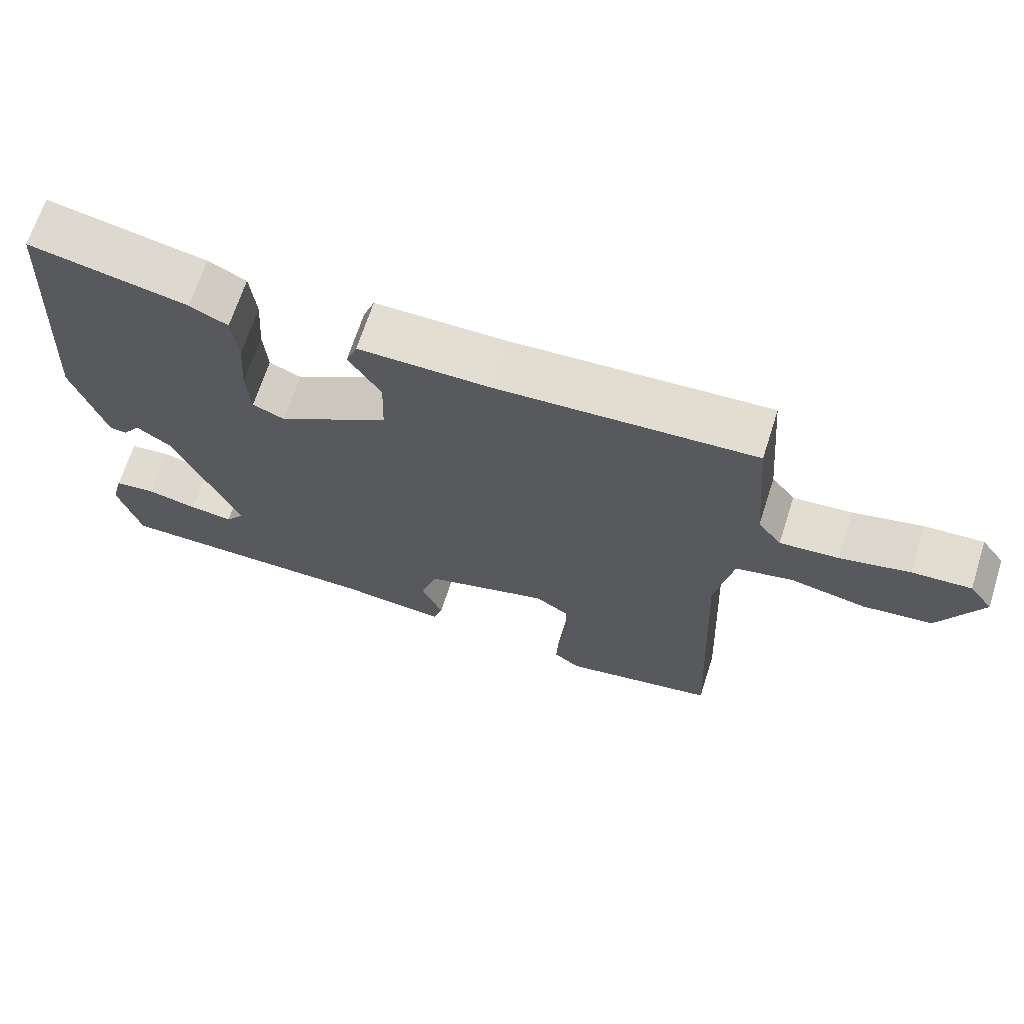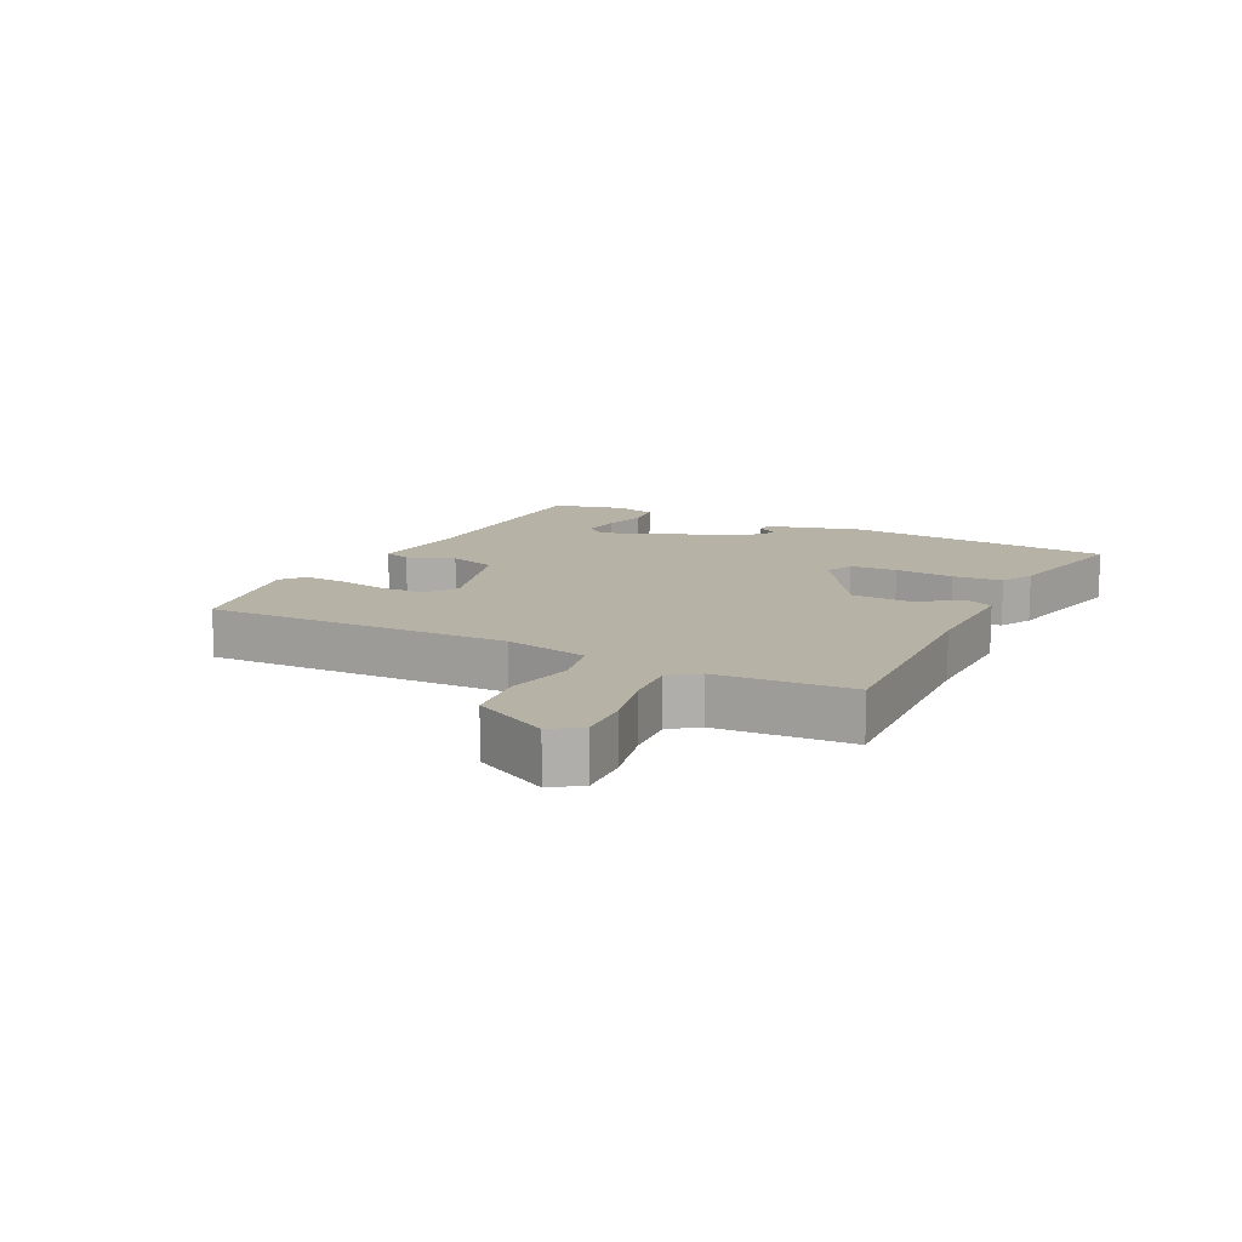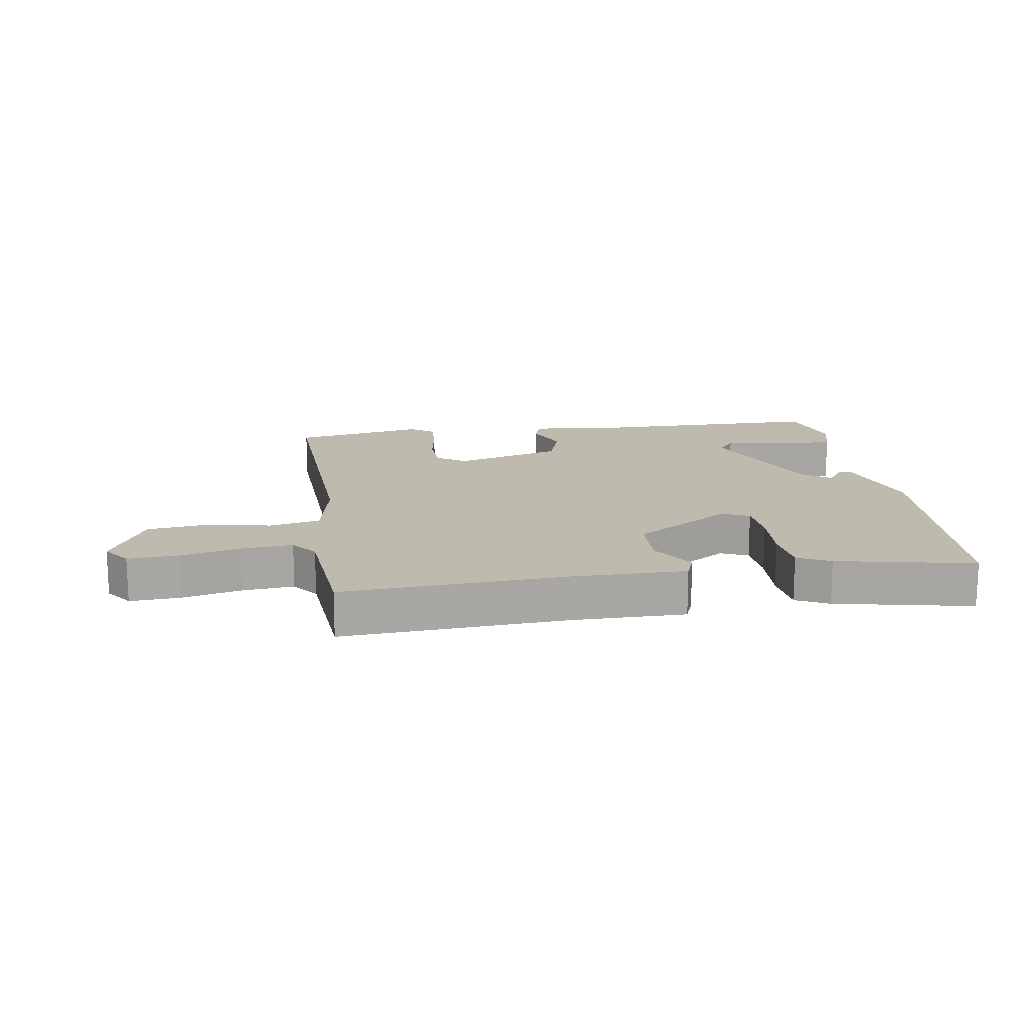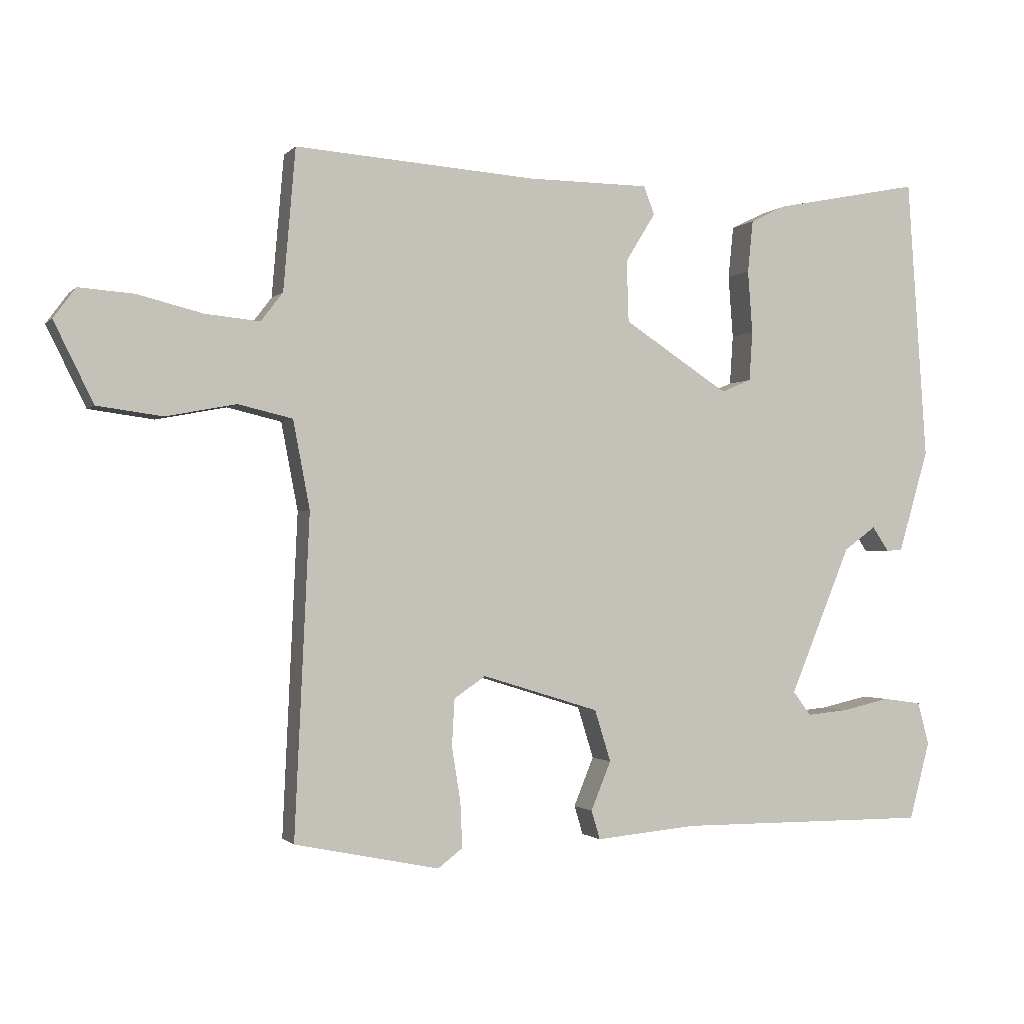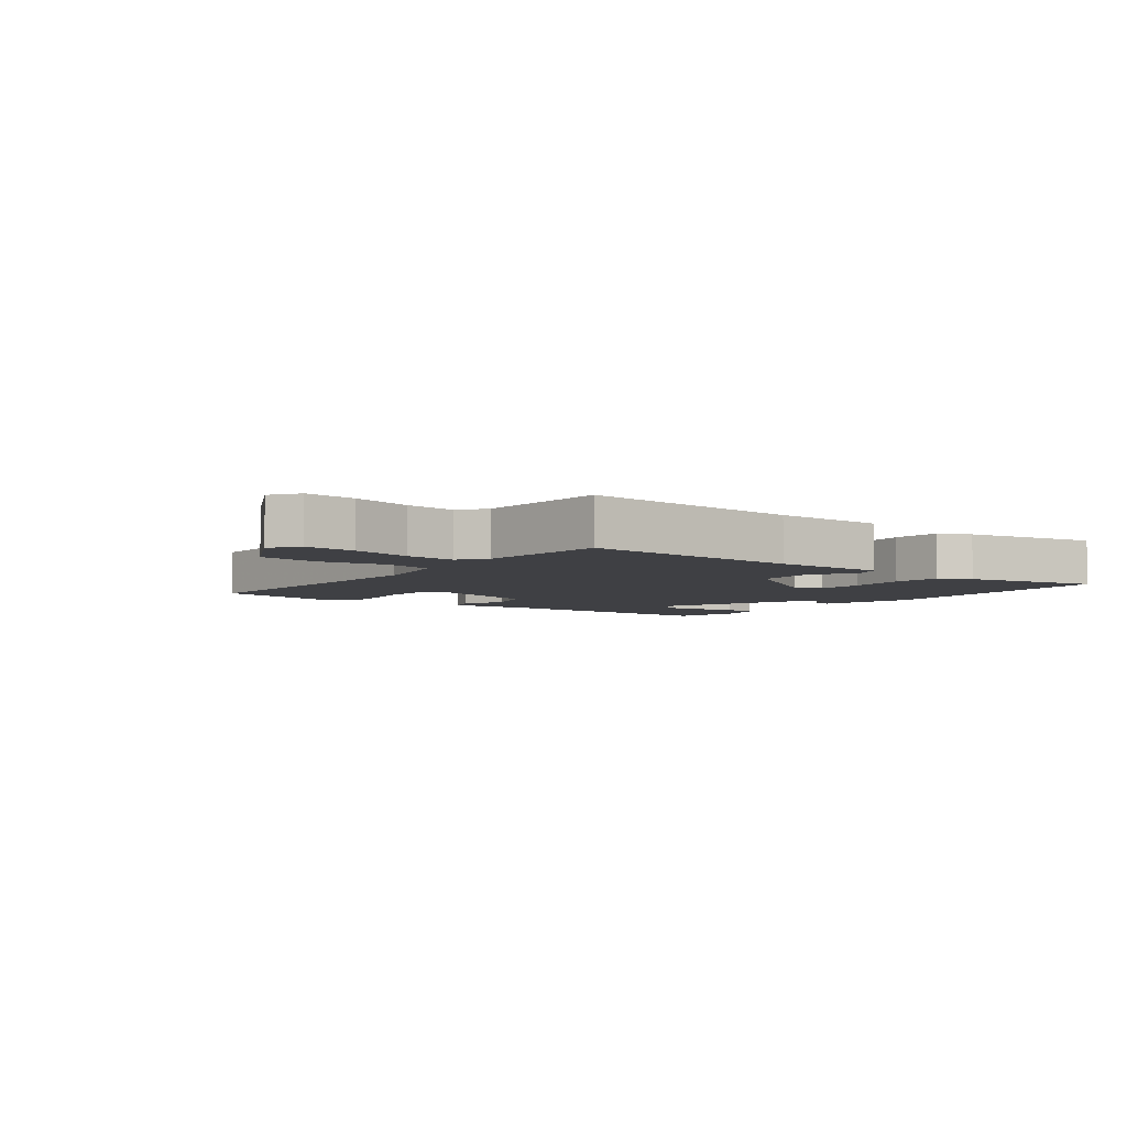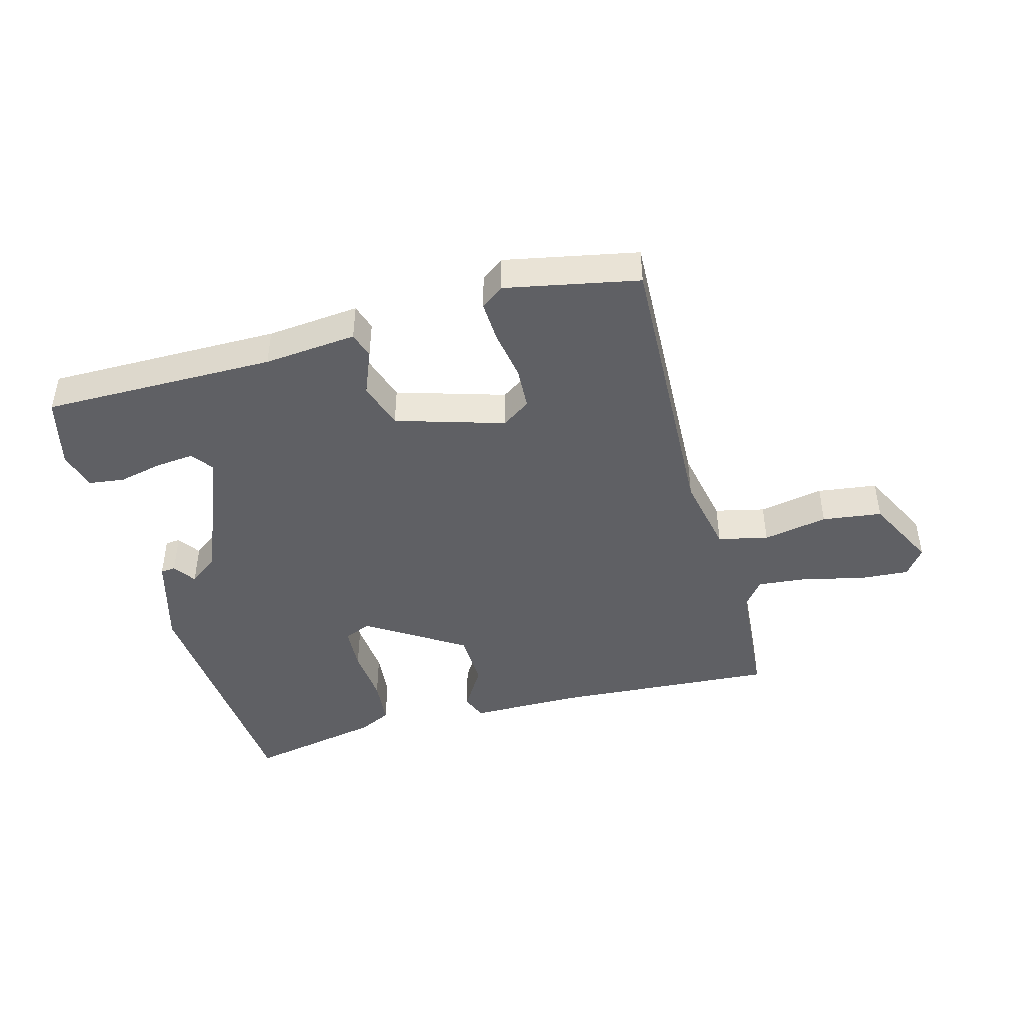
<metadata>
{"format":"obj","ext":"obj","renderer":"f3d","projection":"perspective","resolution":1024,"background":"white","views":[{"elev":68.0,"azim":-162.2,"up":"+Z"},{"elev":12.5,"azim":-62.1,"up":"+Y"},{"elev":15.6,"azim":-8.3,"up":"+Y"},{"elev":-1.4,"azim":-19.8,"up":"+Z"},{"elev":-5.1,"azim":-37.0,"up":"+Y"},{"elev":-44.1,"azim":-164.5,"up":"+Y"}]}
</metadata>
<code>
v 0.5 0.07 -0.5
v 0.121 0.07 -0.498
v -0.03 0.07 -0.512
v -0.043 0.07 -0.469
v -0.013 0.07 -0.396
v -0.037 0.07 -0.319
v -0.212 0.07 -0.265
v -0.259 0.07 -0.297
v -0.263 0.07 -0.367
v -0.25 0.07 -0.448
v -0.247 0.07 -0.516
v -0.284 0.07 -0.544
v -0.5 0.07 -0.5
v -0.478 0.07 -0.023
v -0.503 0.07 0.108
v -0.584 0.07 0.127
v -0.689 0.07 0.107
v -0.786 0.07 0.12
v -0.845 0.07 0.239
v -0.812 0.07 0.284
v -0.73 0.07 0.278
v -0.633 0.07 0.254
v -0.551 0.07 0.246
v -0.518 0.07 0.289
v -0.5 0.07 0.5
v -0.139 0.07 0.475
v 0.044 0.07 0.474
v 0.06 0.07 0.432
v 0.015 0.07 0.359
v 0.018 0.07 0.267
v 0.175 0.07 0.165
v 0.22 0.07 0.184
v 0.225 0.07 0.258
v 0.218 0.07 0.352
v 0.226 0.07 0.43
v 0.279 0.07 0.456
v 0.5 0.07 0.5
v 0.529 0.07 0.076
v 0.484 0.07 -0.077
v 0.46 0.07 -0.079
v 0.435 0.07 -0.042
v 0.387 0.07 -0.077
v 0.295 0.07 -0.298
v 0.322 0.07 -0.334
v 0.384 0.07 -0.328
v 0.456 0.07 -0.312
v 0.514 0.07 -0.32
v 0.531 0.07 -0.384
v 0.5 0 -0.5
v 0.121 0 -0.498
v -0.03 0 -0.512
v -0.043 0 -0.469
v -0.013 0 -0.396
v -0.037 0 -0.319
v -0.212 0 -0.265
v -0.259 0 -0.297
v -0.263 0 -0.367
v -0.25 0 -0.448
v -0.247 0 -0.516
v -0.284 0 -0.544
v -0.5 0 -0.5
v -0.478 0 -0.023
v -0.503 0 0.108
v -0.584 0 0.127
v -0.689 0 0.107
v -0.786 0 0.12
v -0.845 0 0.239
v -0.812 0 0.284
v -0.73 0 0.278
v -0.633 0 0.254
v -0.551 0 0.246
v -0.518 0 0.289
v -0.5 0 0.5
v -0.139 0 0.475
v 0.044 0 0.474
v 0.06 0 0.432
v 0.015 0 0.359
v 0.018 0 0.267
v 0.175 0 0.165
v 0.22 0 0.184
v 0.225 0 0.258
v 0.218 0 0.352
v 0.226 0 0.43
v 0.279 0 0.456
v 0.5 0 0.5
v 0.529 0 0.076
v 0.484 0 -0.077
v 0.46 0 -0.079
v 0.435 0 -0.042
v 0.387 0 -0.077
v 0.295 0 -0.298
v 0.322 0 -0.334
v 0.384 0 -0.328
v 0.456 0 -0.312
v 0.514 0 -0.32
v 0.531 0 -0.384
f 48 1 2
f 47 48 2
f 46 47 2
f 45 46 2
f 3 4 5
f 2 3 5
f 45 2 5
f 44 45 5
f 43 44 5 6
f 42 43 6 7
f 41 42 7
f 39 40 41
f 38 39 41
f 37 38 41
f 36 37 41
f 35 36 41
f 34 35 41
f 33 34 41
f 32 33 41
f 31 32 41 7
f 30 31 7 8
f 29 30 8
f 26 27 28 29
f 26 29 8
f 25 26 8
f 24 25 8
f 23 24 8 9
f 20 21 22
f 19 20 22
f 18 19 22
f 17 18 22
f 16 17 22
f 15 16 22 23
f 12 13 14
f 11 12 14
f 10 11 14
f 9 10 14
f 9 14 15
f 9 15 23
f 50 49 96
f 50 96 95
f 50 95 94
f 50 94 93
f 53 52 51
f 53 51 50
f 53 50 93
f 53 93 92
f 54 53 92 91
f 55 54 91 90
f 55 90 89
f 89 88 87
f 89 87 86
f 89 86 85
f 89 85 84
f 89 84 83
f 89 83 82
f 89 82 81
f 89 81 80
f 55 89 80 79
f 56 55 79 78
f 56 78 77
f 77 76 75 74
f 56 77 74
f 56 74 73
f 56 73 72
f 57 56 72 71
f 70 69 68
f 70 68 67
f 70 67 66
f 70 66 65
f 70 65 64
f 71 70 64 63
f 62 61 60
f 62 60 59
f 62 59 58
f 62 58 57
f 63 62 57
f 71 63 57
f 1 49 50 2
f 2 50 51 3
f 3 51 52 4
f 4 52 53 5
f 5 53 54 6
f 6 54 55 7
f 7 55 56 8
f 8 56 57 9
f 9 57 58 10
f 10 58 59 11
f 11 59 60 12
f 12 60 61 13
f 13 61 62 14
f 14 62 63 15
f 15 63 64 16
f 16 64 65 17
f 17 65 66 18
f 18 66 67 19
f 19 67 68 20
f 20 68 69 21
f 21 69 70 22
f 22 70 71 23
f 23 71 72 24
f 24 72 73 25
f 25 73 74 26
f 26 74 75 27
f 27 75 76 28
f 28 76 77 29
f 29 77 78 30
f 30 78 79 31
f 31 79 80 32
f 32 80 81 33
f 33 81 82 34
f 34 82 83 35
f 35 83 84 36
f 36 84 85 37
f 37 85 86 38
f 38 86 87 39
f 39 87 88 40
f 40 88 89 41
f 41 89 90 42
f 42 90 91 43
f 43 91 92 44
f 44 92 93 45
f 45 93 94 46
f 46 94 95 47
f 47 95 96 48
f 48 96 49 1

</code>
